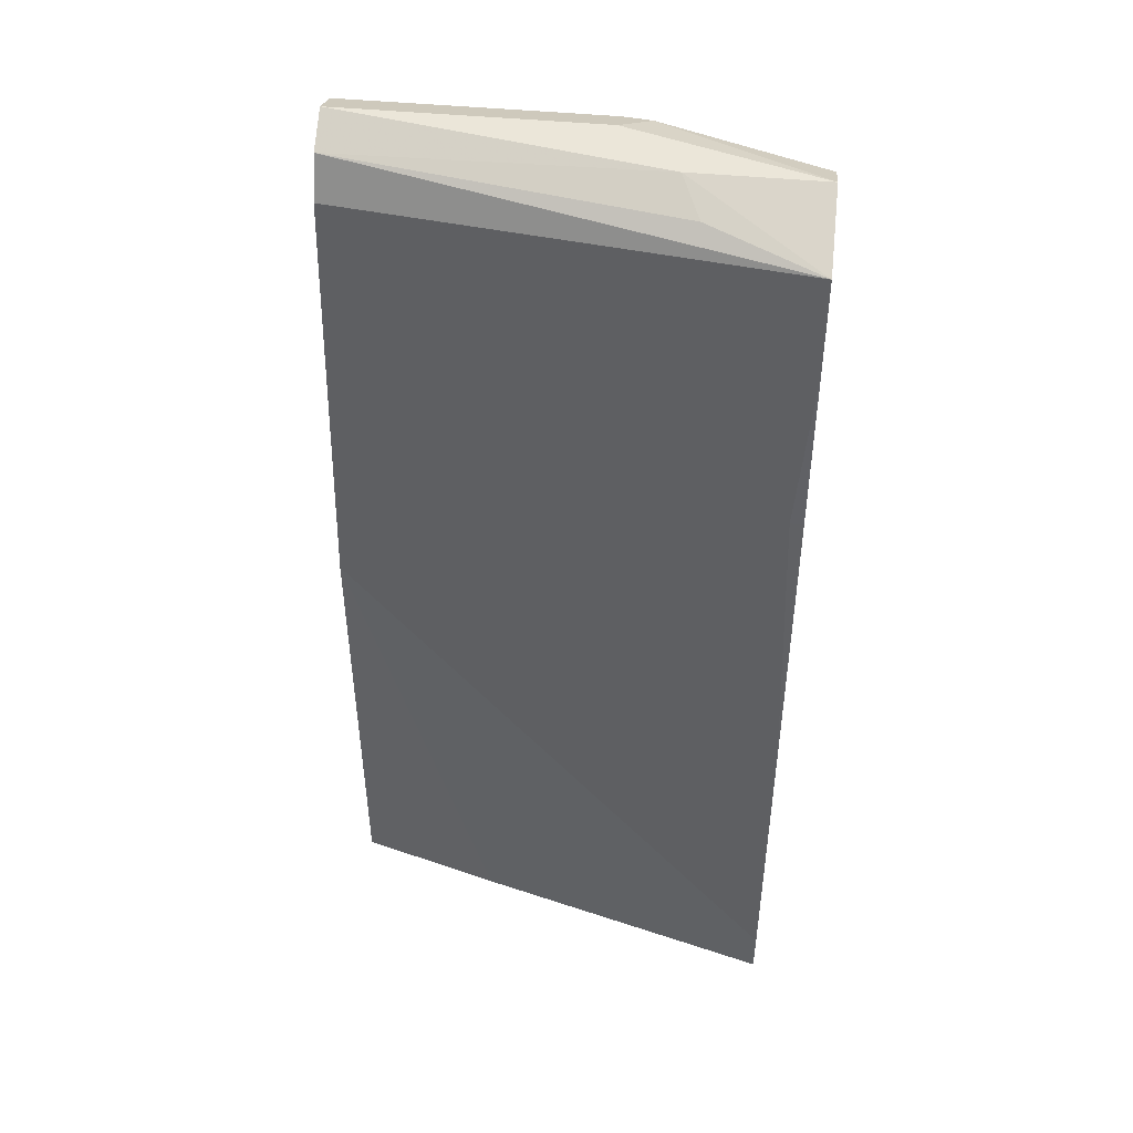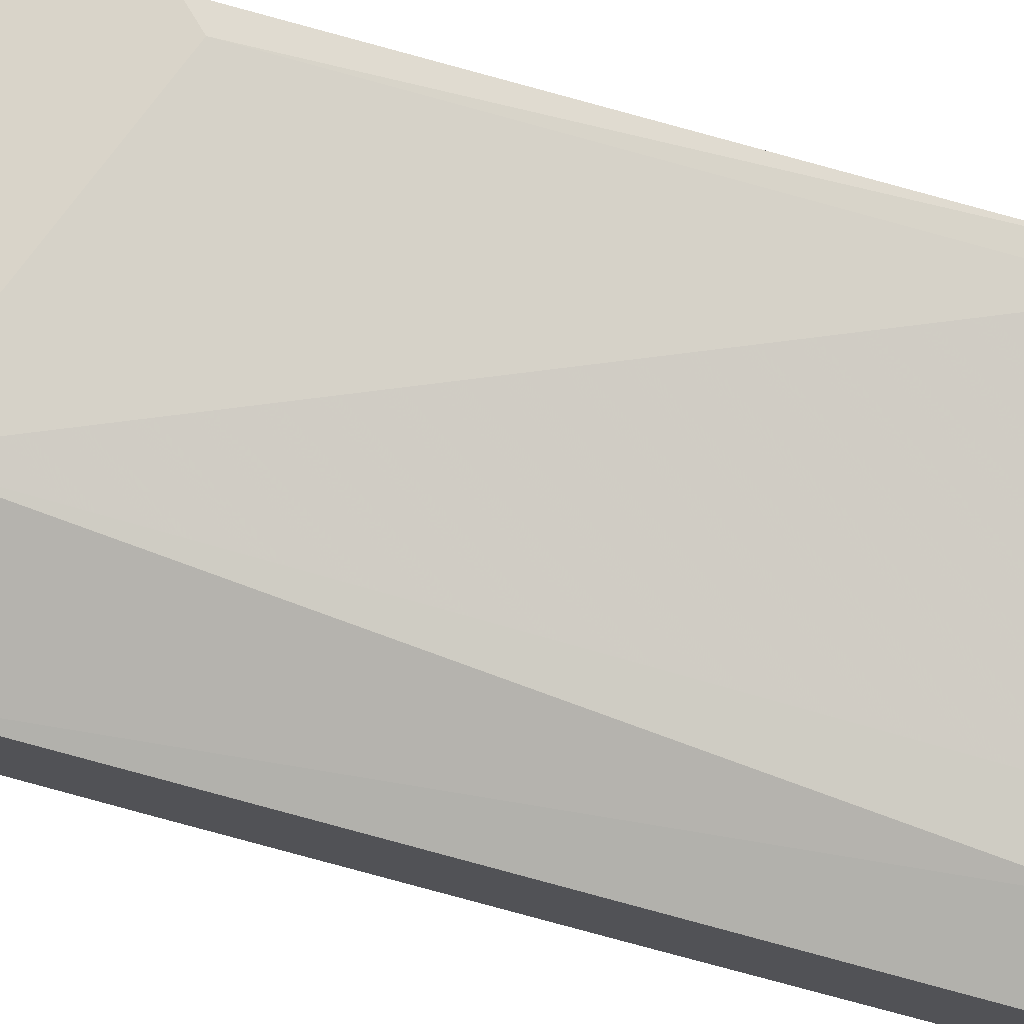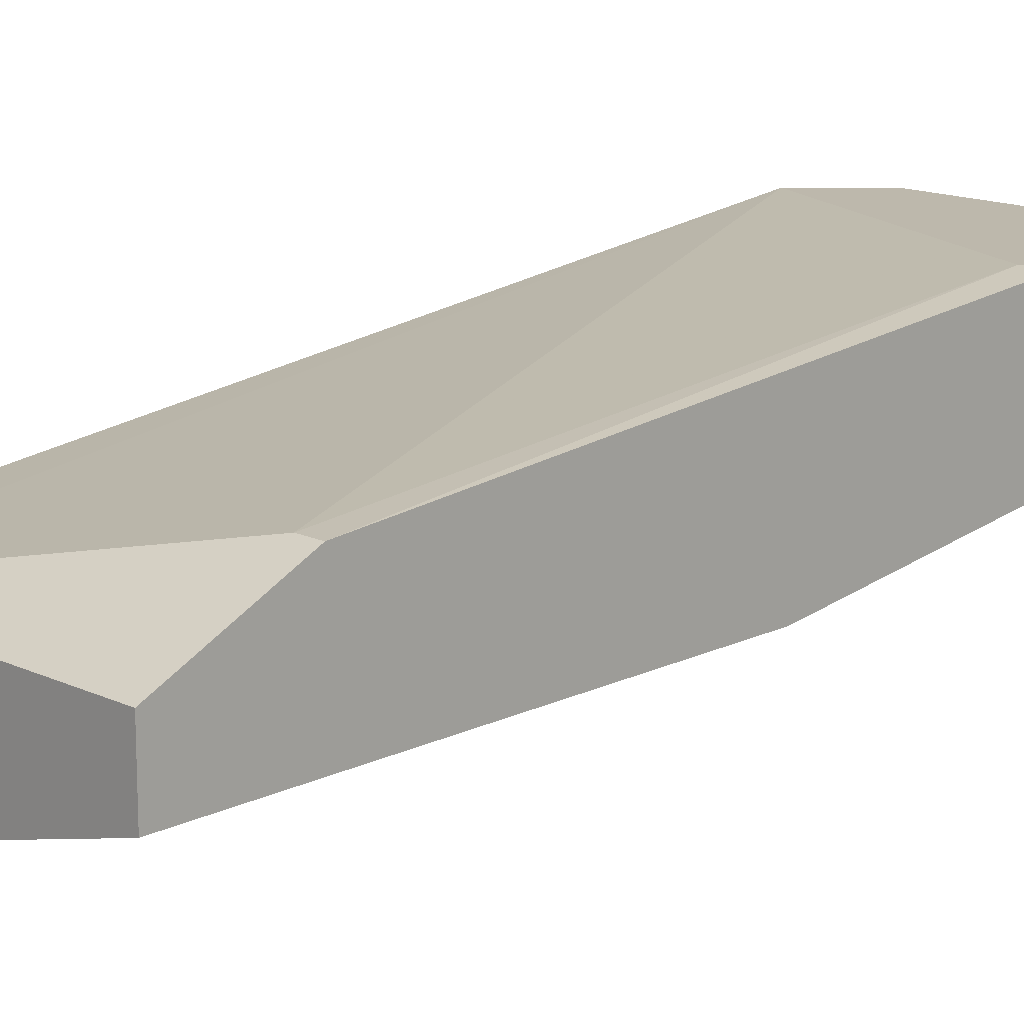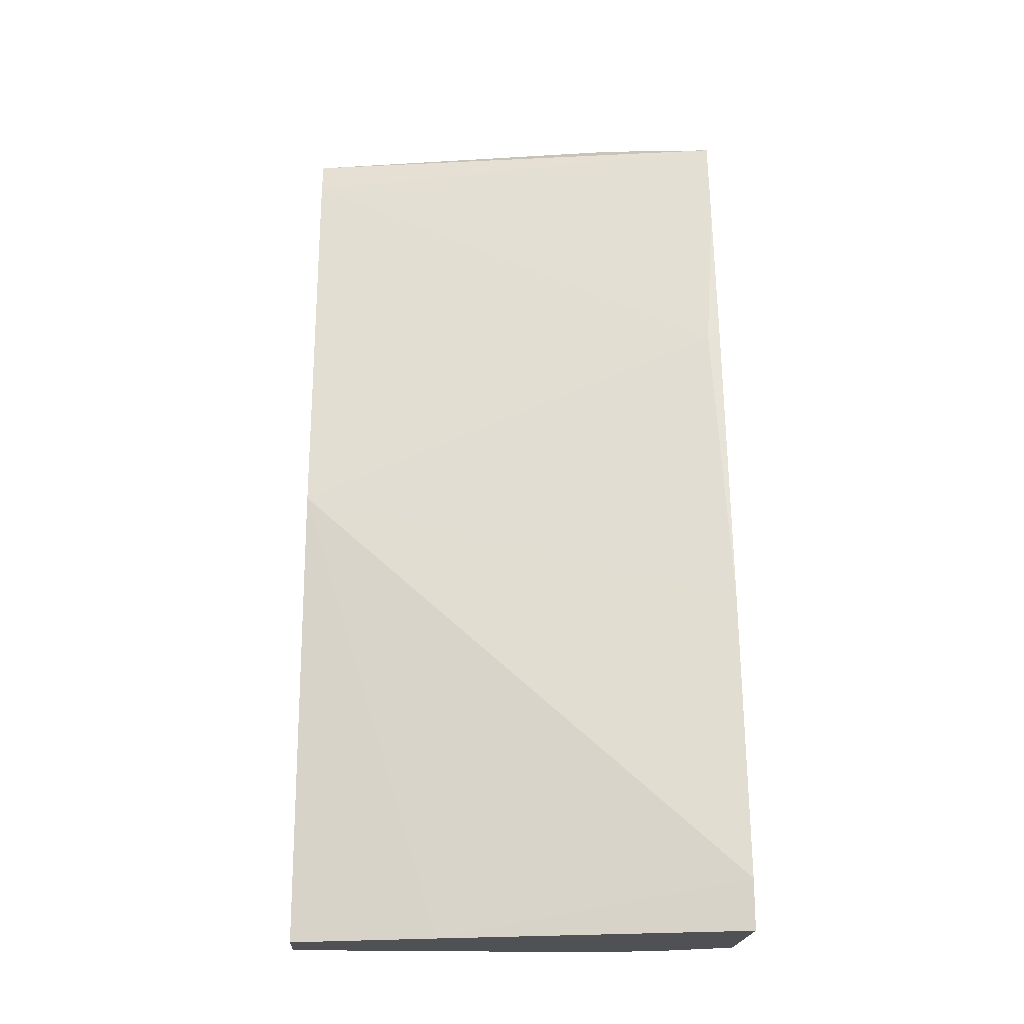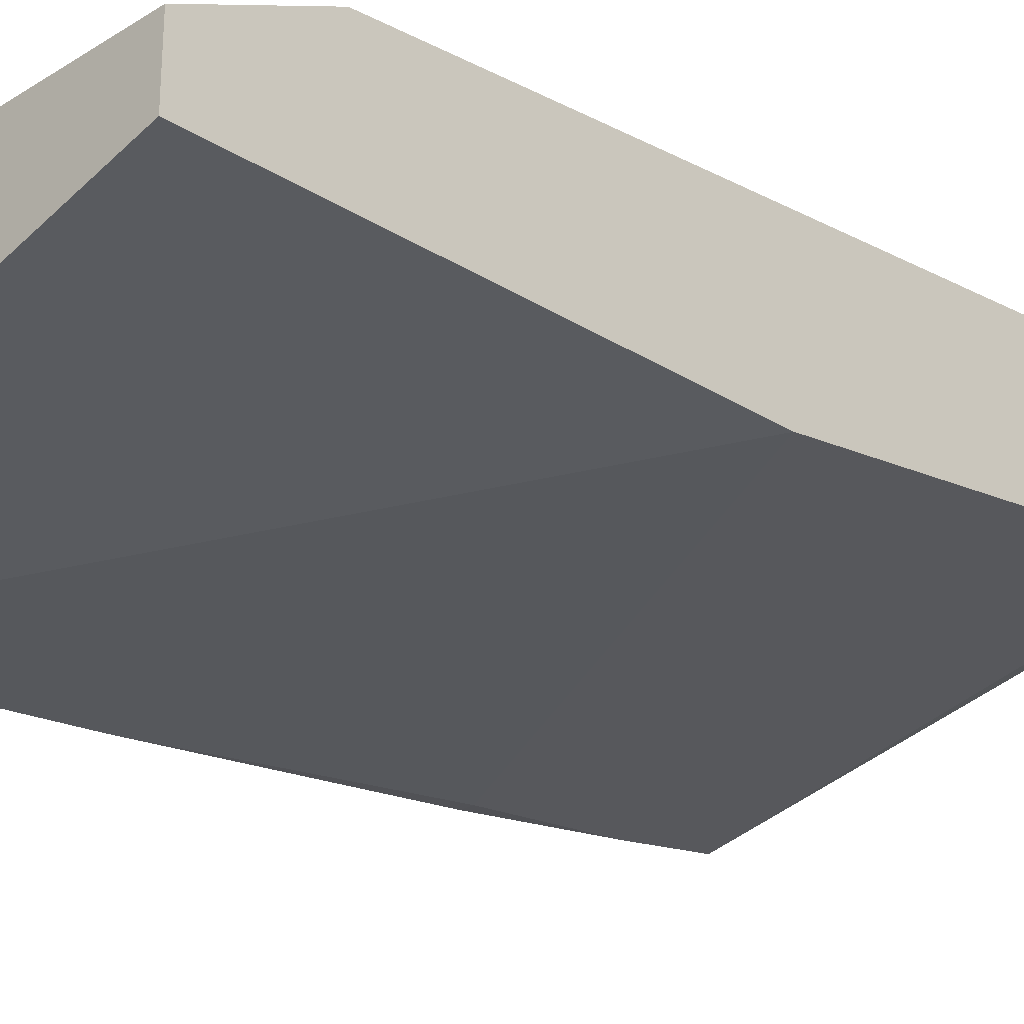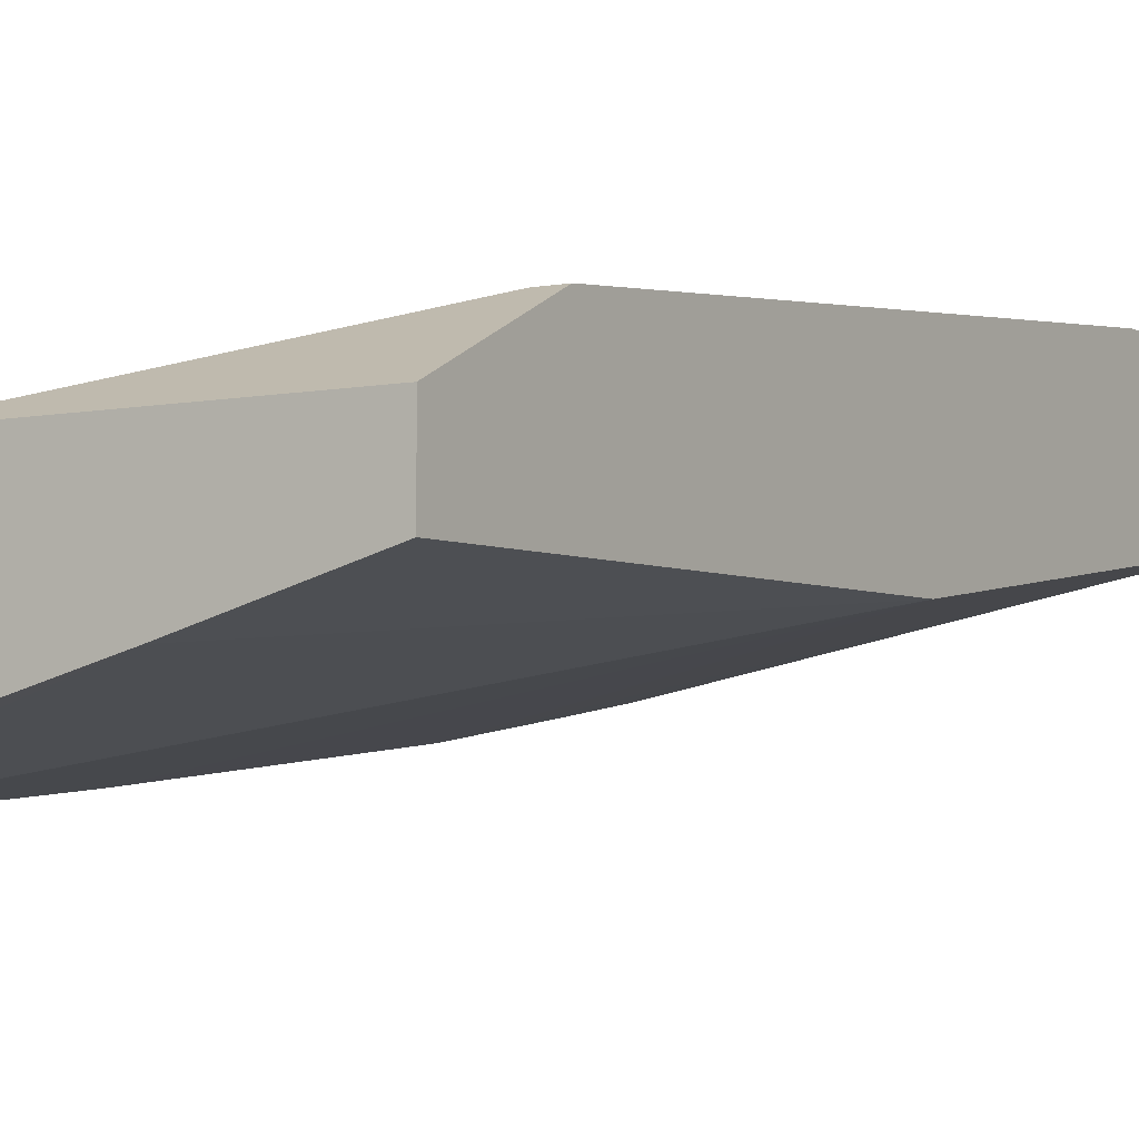
<metadata>
{"format":"obj","ext":"obj","renderer":"f3d","projection":"perspective","resolution":1024,"background":"white","views":[{"elev":48.5,"azim":-174.1,"up":"+Y"},{"elev":74.9,"azim":-76.0,"up":"+Z"},{"elev":14.7,"azim":45.4,"up":"+Z"},{"elev":-19.6,"azim":176.6,"up":"+Y"},{"elev":-26.5,"azim":44.4,"up":"+Z"},{"elev":-5.1,"azim":32.4,"up":"+Z"}]}
</metadata>
<code>
v 0.0124 0.687 0.687
v -0.1561 0.687 0.6557
v -0.1249 0.687 0.687
v 0.0124 0.6766 0.7078
v 0.0124 0.6766 0.6661
v -0.2255 0.687 0.6557
v -0.1665 0.6766 0.6349
v -0.2255 0.667 0.6132
v -0.1405 0.6792 0.7026
v -0.1249 0.6766 0.7078
v 0.0124 0.6557 0.7182
v 0.0124 0.6557 0.6557
v -0.2255 0.6766 0.6765
v -0.2255 0.6176 0.6055
v -0.1561 0.6596 0.7104
v -0.1249 0.6557 0.7182
v 0.0124 0.5744 0.7182
v 0.0124 0.4371 0.6245
v -0.2186 0.5308 0.5933
v -0.2255 0.6557 0.687
v -0.2255 0.5308 0.5933
v -0.1561 0.6245 0.7182
v -1.421e-05 0.562 0.7182
v 0.0124 0.2498 0.687
v 0.0124 0.1853 0.621
v -0.06452 0.1853 0.6001
v -0.2255 0.2117 0.5586
v -0.2255 0.3678 0.5742
v -0.2255 0.6245 0.687
v -0.1873 0.2186 0.6557
v -0.1561 0.1853 0.6557
v -1.421e-05 0.2498 0.687
v 0.0124 0.1853 0.6557
v -0.2255 0.1853 0.5586
v -0.2255 0.2117 0.6367
v -0.1894 0.1853 0.6469
v -0.2255 0.1853 0.6301
f 18 28 19
f 18 26 27
f 18 25 26
f 17 23 24
f 15 22 16
f 18 27 28
f 15 20 22
f 12 18 19
f 13 20 15
f 12 19 14
f 11 23 17
f 11 22 23
f 19 28 21
f 11 16 22
f 14 19 21
f 20 29 22
f 25 34 26
f 22 30 31
f 10 15 16
f 35 37 36
f 30 36 31
f 30 35 36
f 29 35 30
f 26 34 27
f 25 37 34
f 25 36 37
f 25 31 36
f 25 33 31
f 24 31 33
f 24 32 31
f 23 32 24
f 22 32 23
f 22 31 32
f 22 29 30
f 9 15 10
f 6 35 29
f 8 12 14
f 1 5 2
f 1 12 5
f 1 18 12
f 1 25 18
f 1 33 25
f 1 24 33
f 2 5 7
f 1 11 17
f 1 10 4
f 1 9 10
f 1 3 9
f 1 6 3
f 1 2 6
f 9 13 15
f 1 4 11
f 2 7 8
f 1 17 24
f 3 6 9
f 6 20 13
f 2 8 6
f 6 29 20
f 6 37 35
f 6 34 37
f 6 28 27
f 6 21 28
f 6 27 34
f 6 14 21
f 6 8 14
f 6 13 9
f 5 8 7
f 5 12 8
f 4 16 11
f 4 10 16

</code>
